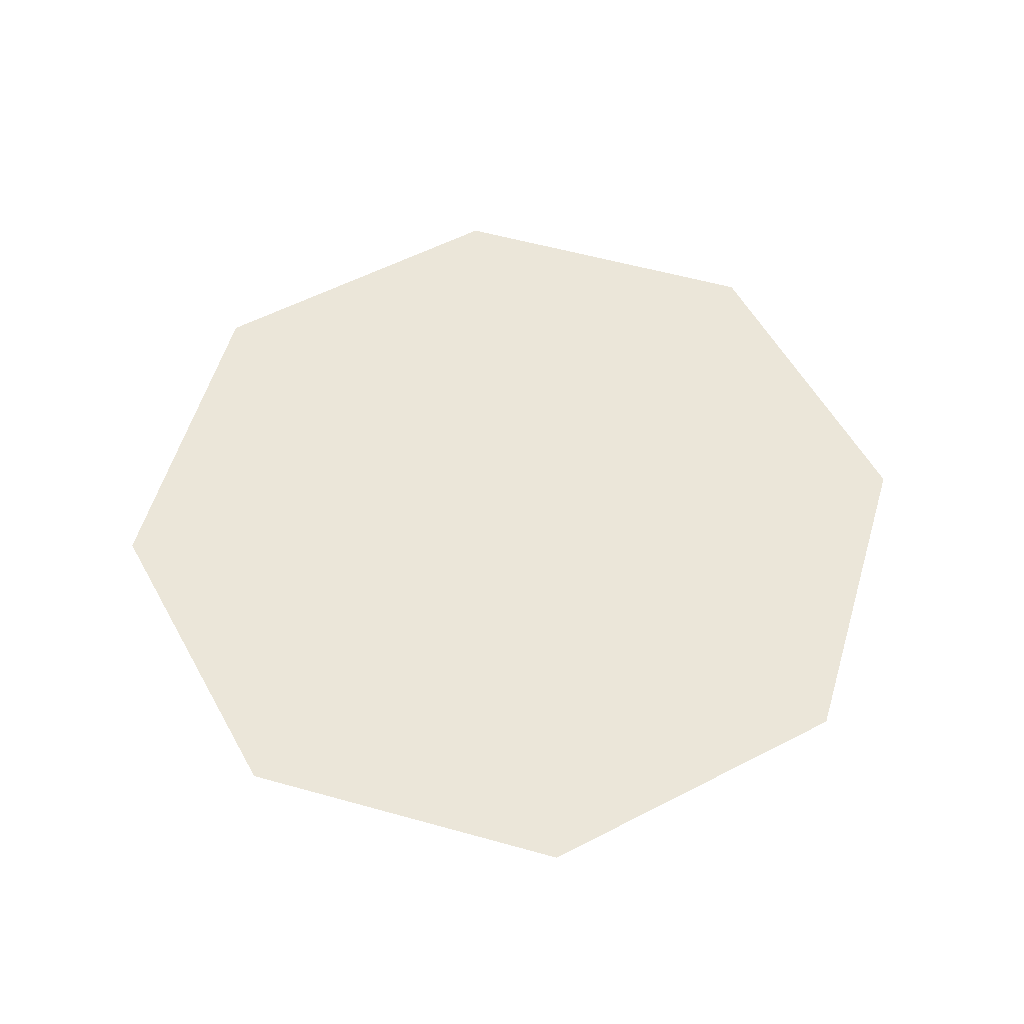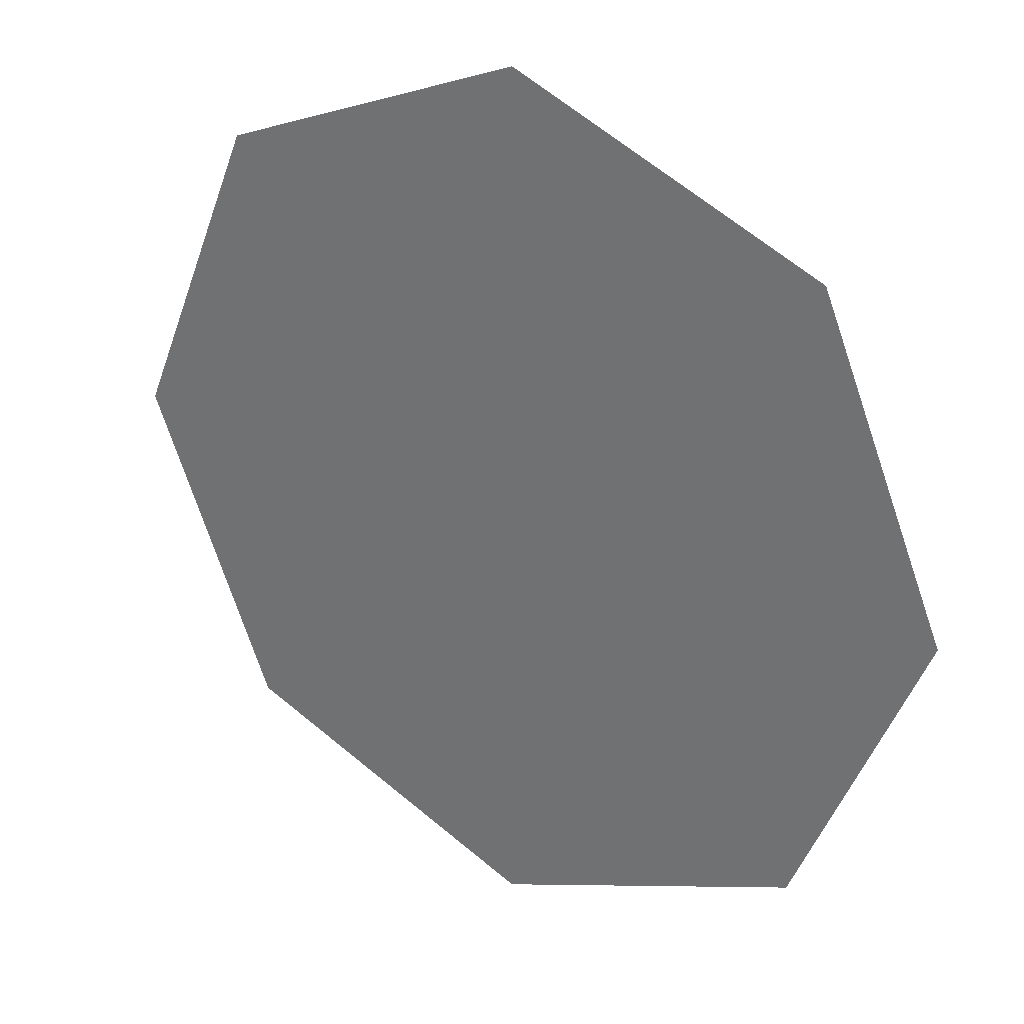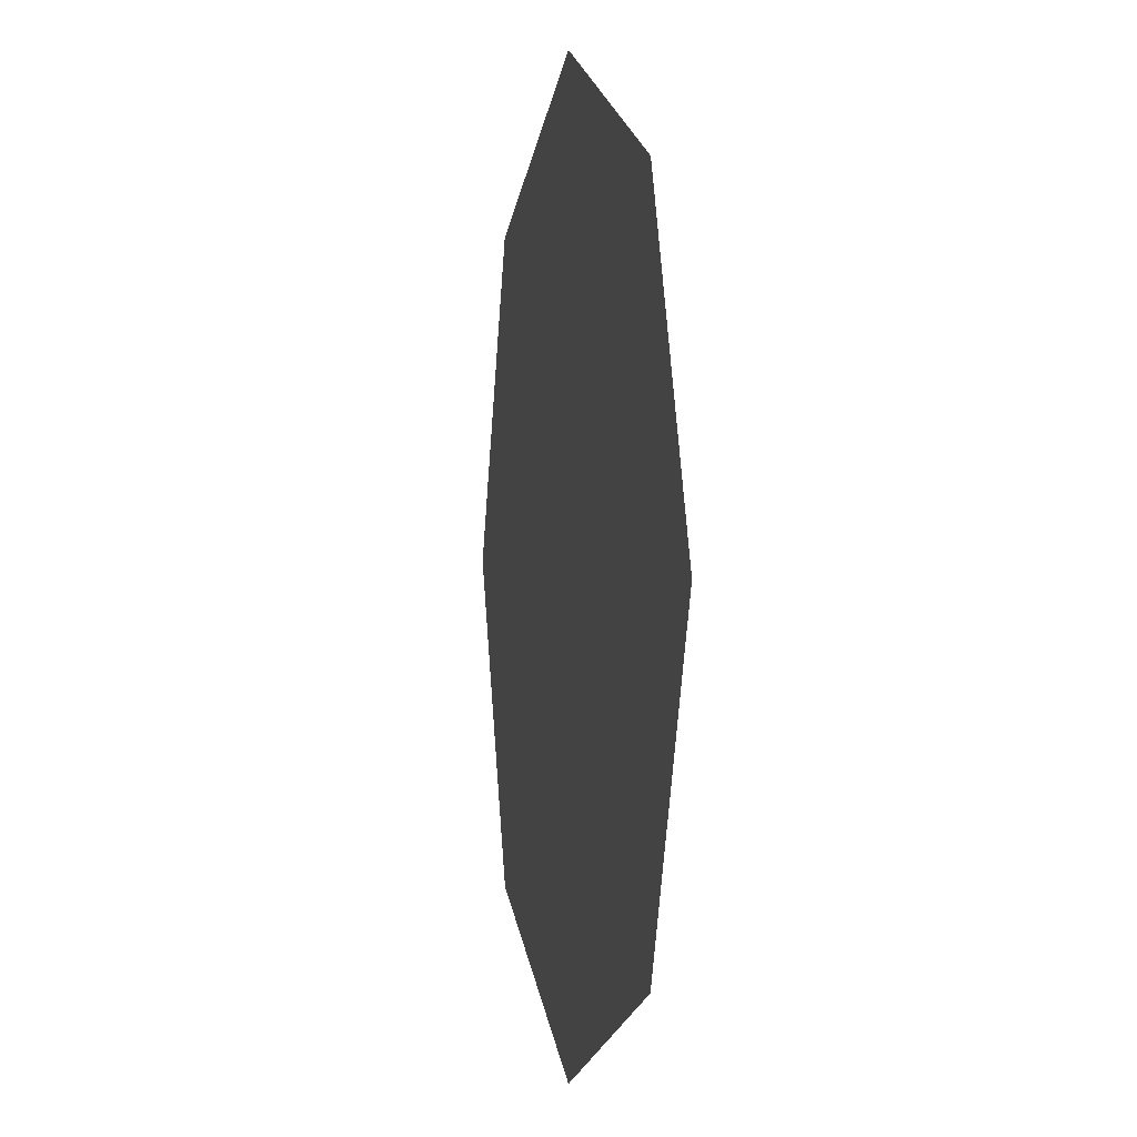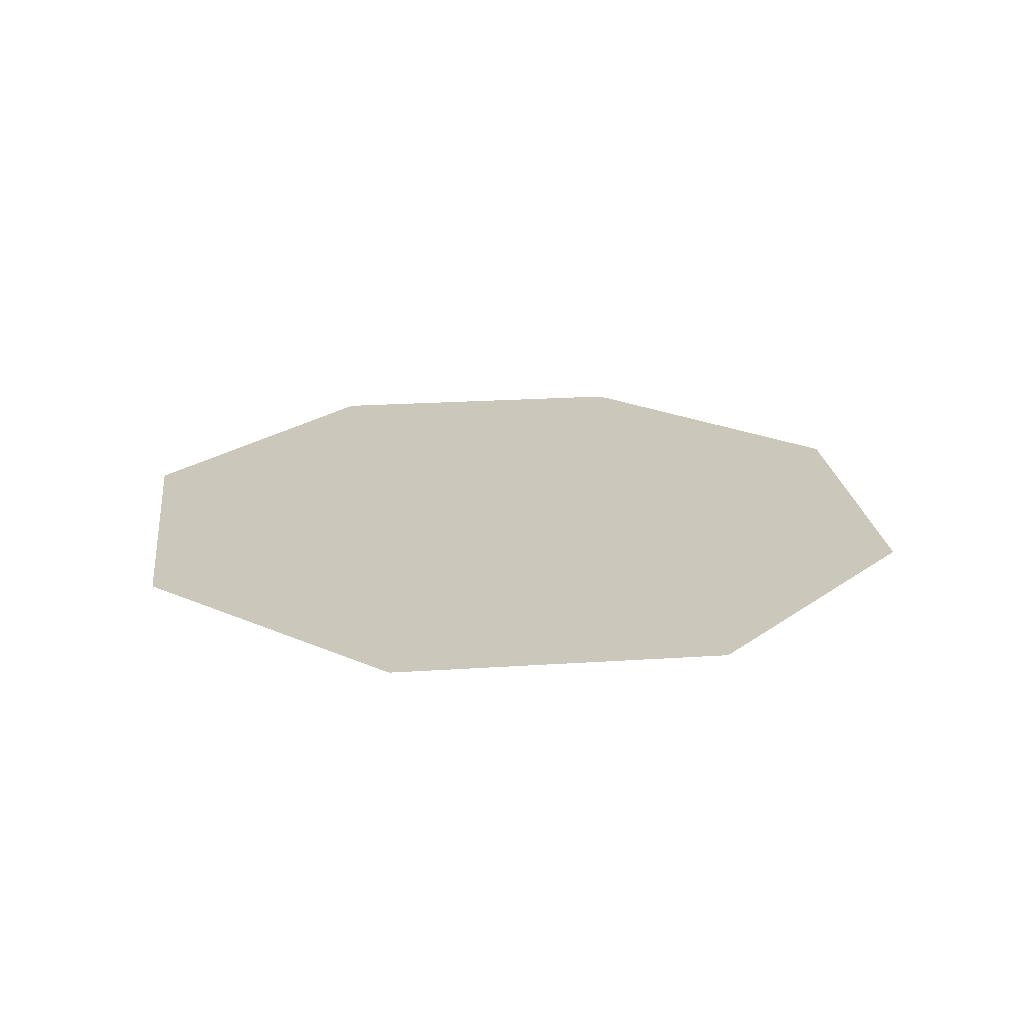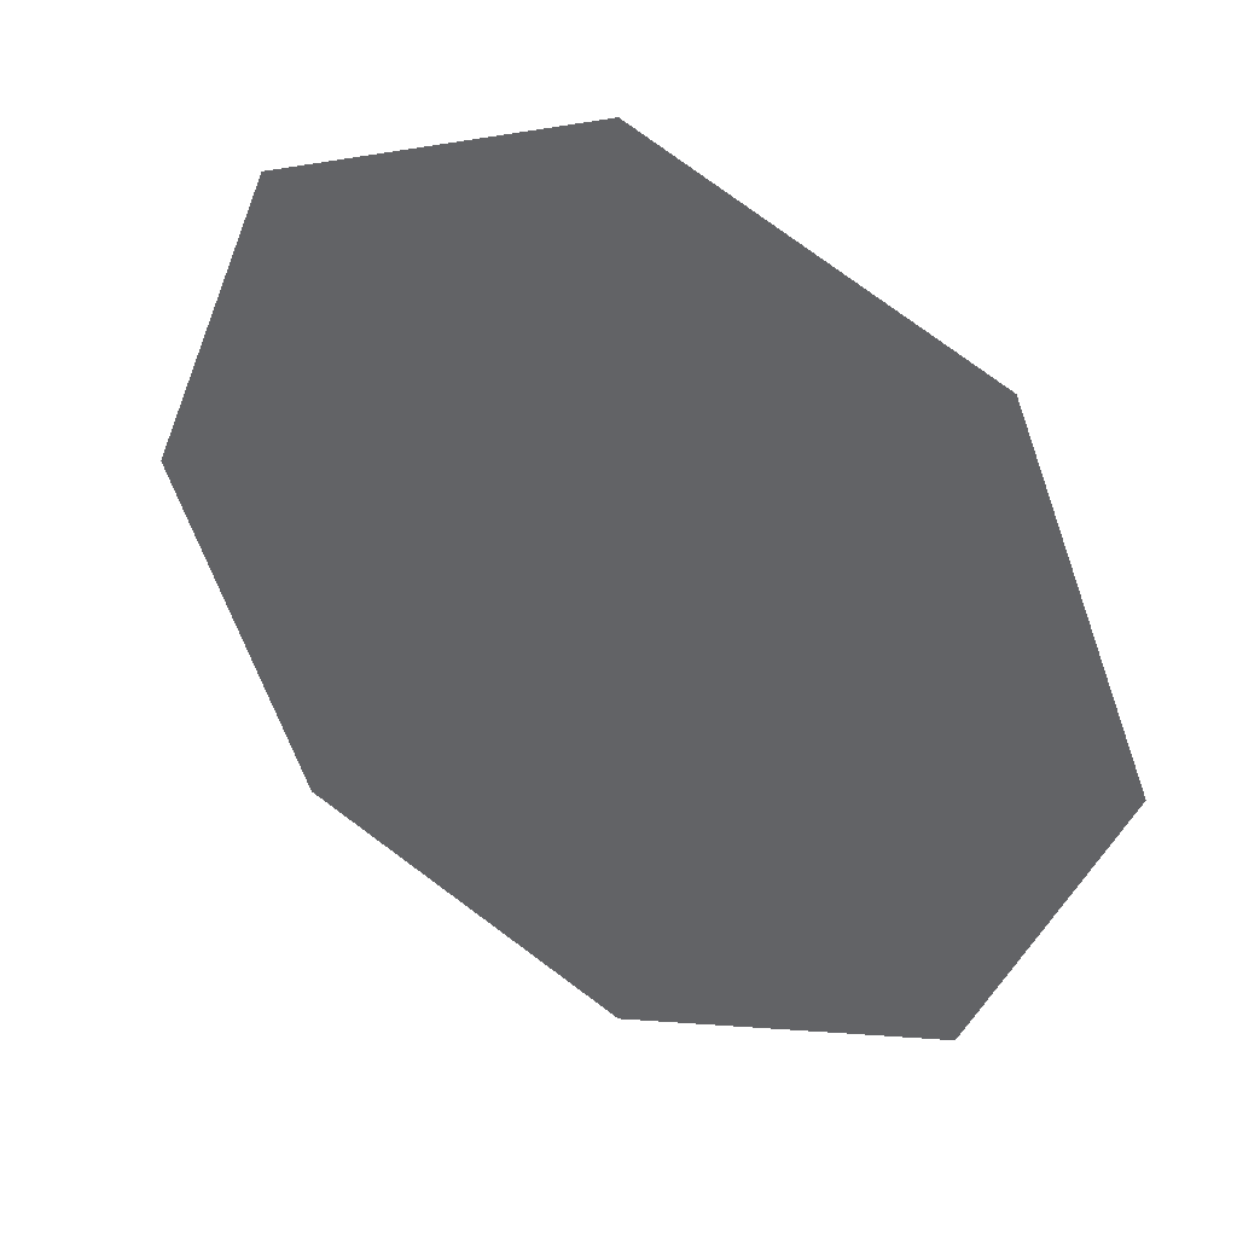
<metadata>
{"format":"obj","ext":"obj","renderer":"f3d","projection":"perspective","resolution":1024,"background":"white","views":[{"elev":55.7,"azim":173.9,"up":"+Z"},{"elev":29.4,"azim":33.5,"up":"+Y"},{"elev":1.0,"azim":78.7,"up":"+Y"},{"elev":21.7,"azim":-164.2,"up":"+Z"},{"elev":37.7,"azim":29.4,"up":"+Y"}]}
</metadata>
<code>
v 2.396 2.396 0
v 2.4e-05 3.389 0
v -2.396 2.396 0
v -3.389 0 0
v -2.396 -2.396 0
v 2.4e-05 -3.389 0
v 2.396 -2.396 0
v 3.389 0 0
v 2.4e-05 0 0
f 1 2 9
f 2 3 9
f 3 4 9
f 4 5 9
f 5 6 9
f 6 7 9
f 7 8 9
f 8 1 9

</code>
